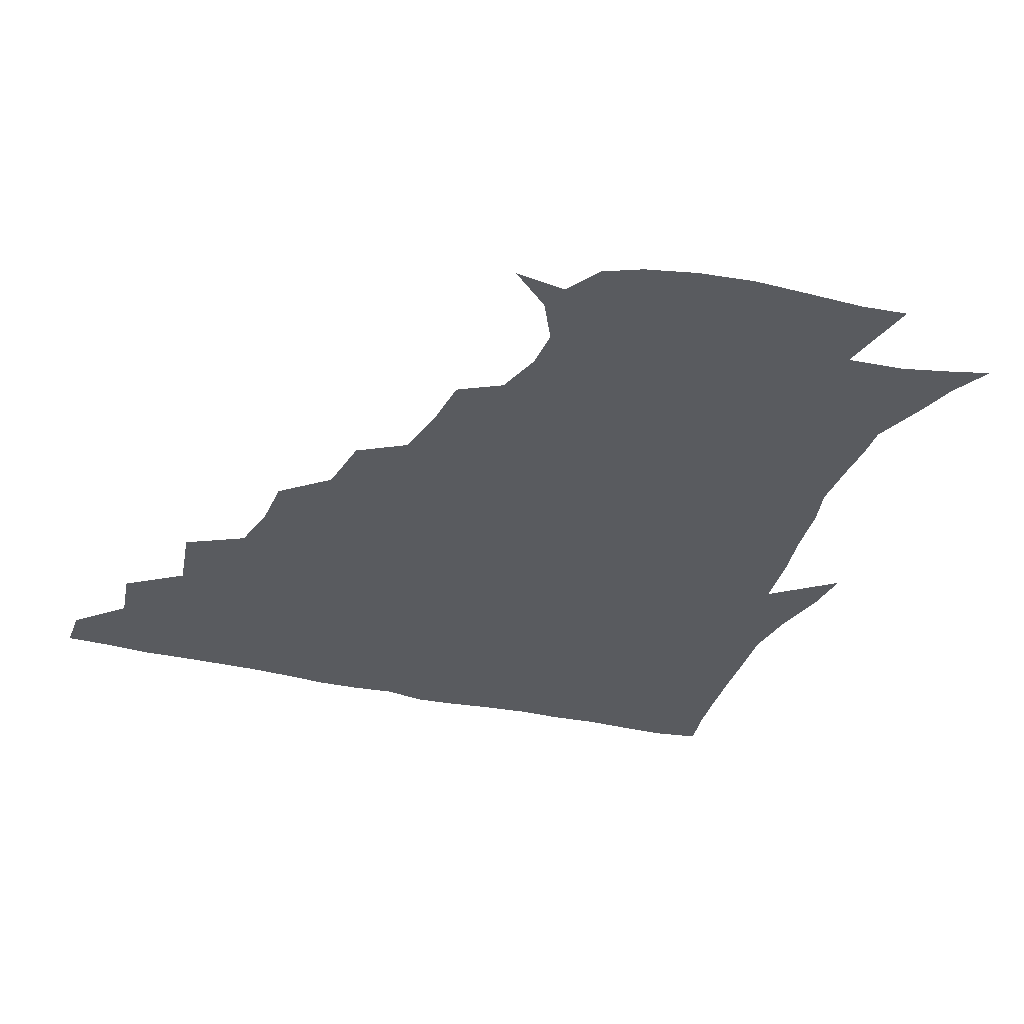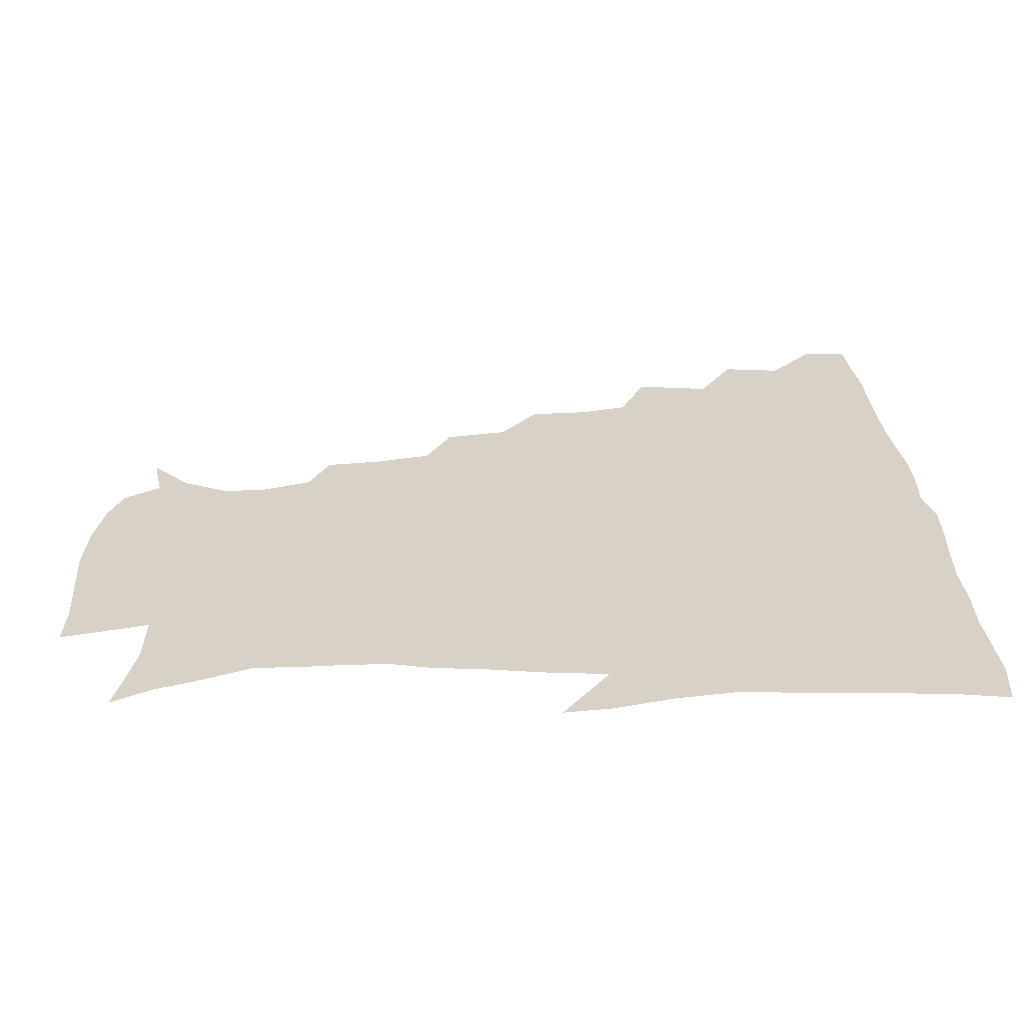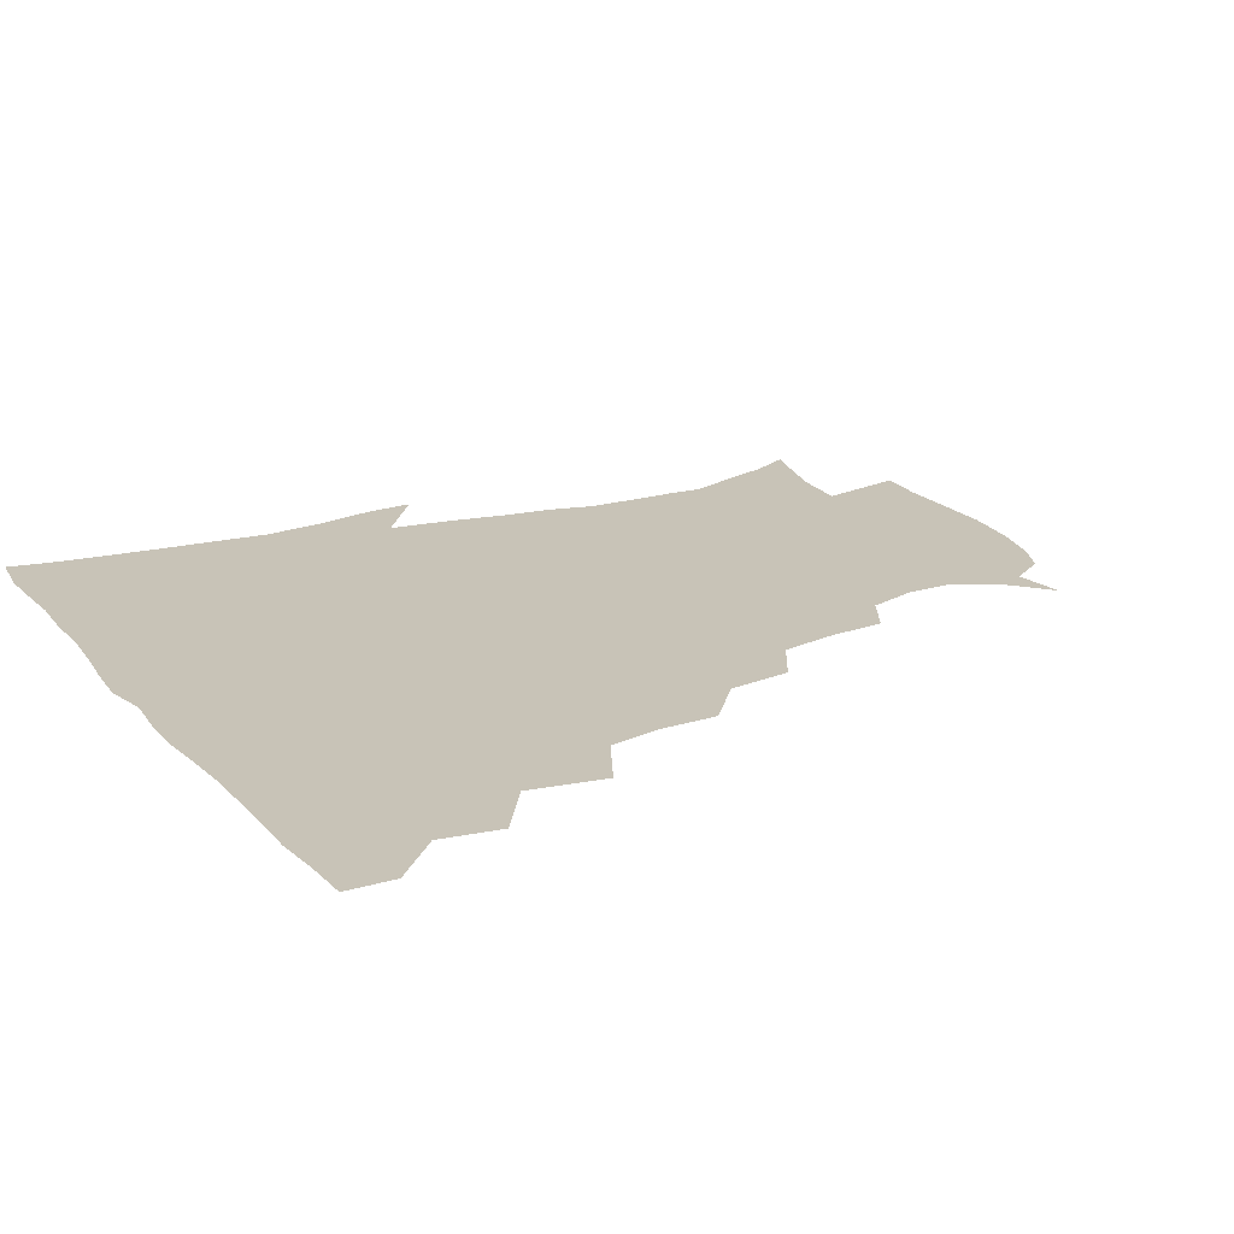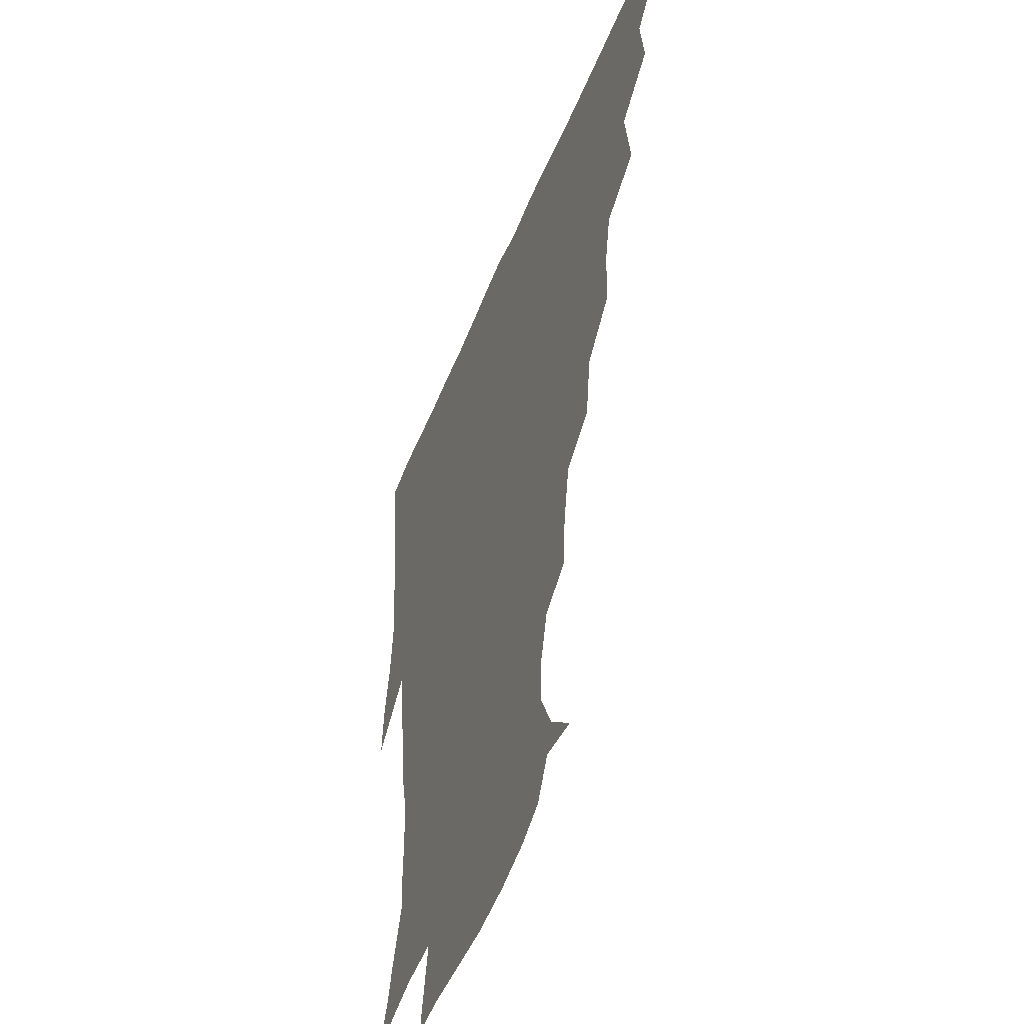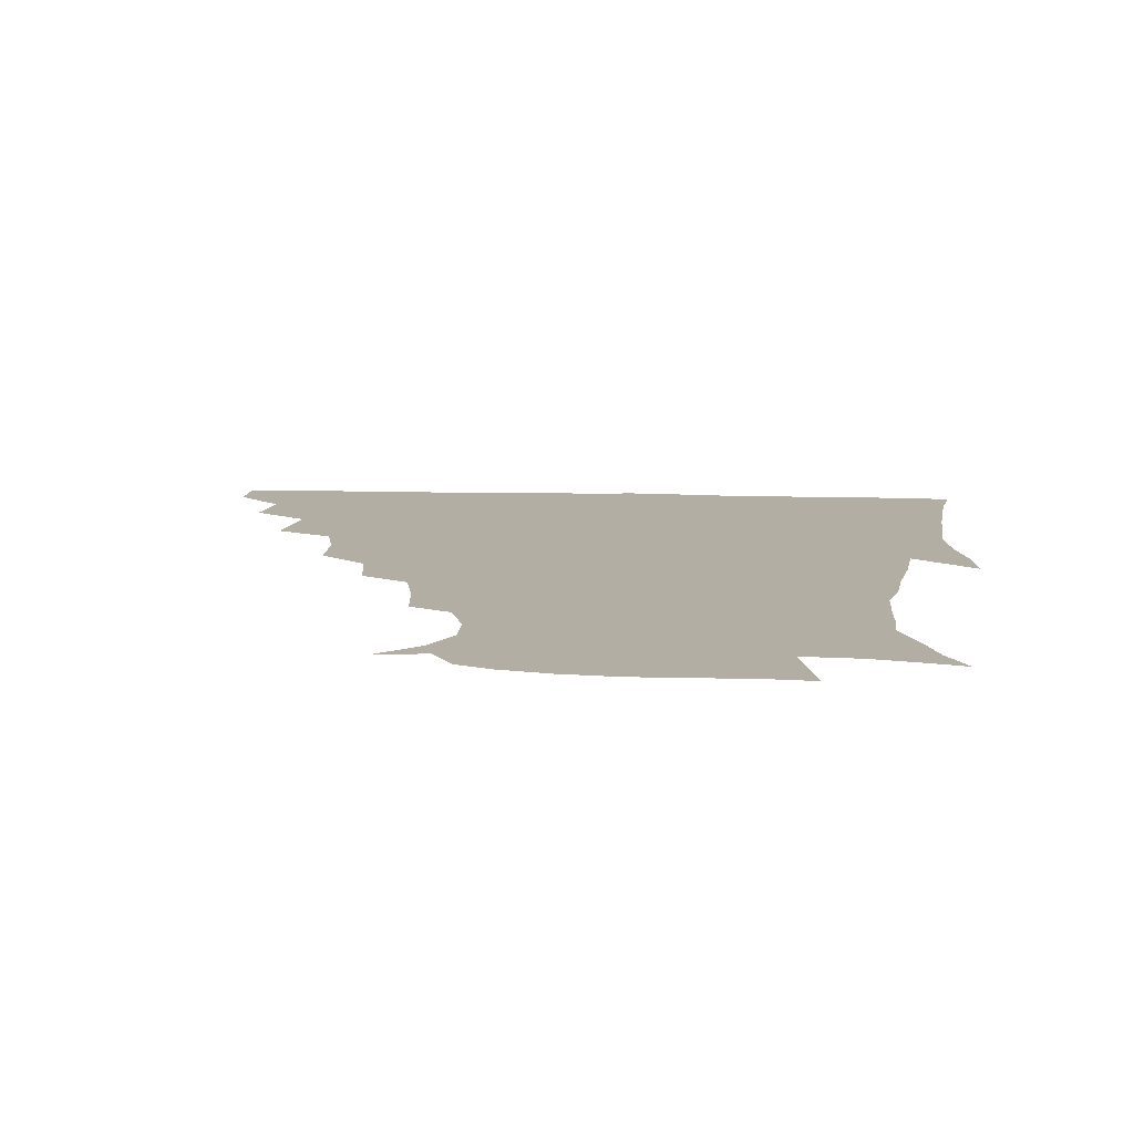
<metadata>
{"format":"obj","ext":"obj","renderer":"f3d","projection":"perspective","resolution":1024,"background":"white","views":[{"elev":-32.0,"azim":-19.4,"up":"+Z"},{"elev":27.5,"azim":86.2,"up":"+Z"},{"elev":19.7,"azim":-118.9,"up":"+Z"},{"elev":-47.2,"azim":-110.9,"up":"+Y"},{"elev":10.9,"azim":4.3,"up":"+Z"}]}
</metadata>
<code>
v 436.1 419.6 0
v 436.2 435.2 0
v 449.3 384.5 0
v 452.1 403.9 0
v 452.7 420.2 0
v 451.7 435.7 0
v 464.4 346.8 0
v 468.3 371.4 0
v 469 390.1 0
v 467.8 405.3 0
v 467.3 420.6 0
v 466.8 436.9 0
v 488 301.2 0
v 487.6 320.2 0
v 483.9 337 0
v 483.9 357.5 0
v 484.7 375.9 0
v 484.4 391.6 0
v 483.1 406.1 0
v 482.2 421.2 0
v 481.9 436.6 0
v 507 266.7 0
v 503.8 287.6 0
v 501 305.6 0
v 503.4 331.8 0
v 499.2 343.8 0
v 500.3 362.5 0
v 499.4 377.2 0
v 498.6 391.8 0
v 498.1 406.3 0
v 497.6 420.8 0
v 496.9 436.6 0
v 528.4 220.3 0
v 526.7 238.5 0
v 522.8 257.5 0
v 519.4 278.6 0
v 517 295.7 0
v 516.7 316.1 0
v 516.6 334.5 0
v 514.2 346.9 0
v 515.4 364.5 0
v 514.1 377.9 0
v 513.3 392.1 0
v 512.7 406.6 0
v 512.2 421.3 0
v 511.8 436.7 0
v 526.4 155.1 0
v 540.2 167.4 0
v 547.7 182.3 0
v 547.4 196.7 0
v 542.4 212.8 0
v 539.7 233.6 0
v 536.8 249.3 0
v 534.3 267.6 0
v 532.1 283.7 0
v 531.6 303.3 0
v 530.5 318.4 0
v 529.9 334.6 0
v 529.6 349.6 0
v 529.5 364.4 0
v 528.9 378.3 0
v 527.7 392.3 0
v 527.5 406.7 0
v 526.9 421.5 0
v 526.5 437.6 0
v 543.5 157.6 0
v 554.9 174.9 0
v 557.1 191.3 0
v 555 204 0
v 552.4 222.8 0
v 551.1 241.8 0
v 548.7 256 0
v 546.6 270.9 0
v 545.9 288.7 0
v 545.1 305.6 0
v 544.8 321 0
v 544.4 335.8 0
v 544 350.3 0
v 544.8 365.6 0
v 543.9 378.5 0
v 543 392.3 0
v 542.5 406.7 0
v 541.5 422.6 0
v 541 438.9 0
v 551 145.5 0
v 560.2 161 0
v 566.8 180.1 0
v 566.6 196.5 0
v 566.3 211.9 0
v 563.6 229.2 0
v 563.1 244.9 0
v 561.3 259.5 0
v 560.4 276.2 0
v 560 292.5 0
v 559.1 306.2 0
v 558.7 322 0
v 558.8 336.6 0
v 558.3 350.1 0
v 558.5 365.2 0
v 558 378.4 0
v 557.6 392.2 0
v 557.8 406.1 0
v 557 420.9 0
v 555.4 438.7 0
v 562.9 140.2 0
v 575.5 165.4 0
v 578.6 183.5 0
v 577.7 196.9 0
v 577 217.8 0
v 576 229.7 0
v 575.5 246.1 0
v 574.3 261.3 0
v 573.6 277.5 0
v 573.2 293.7 0
v 573.7 308.8 0
v 572.5 320.6 0
v 572.7 336.6 0
v 572.7 350.5 0
v 572.8 364.8 0
v 572.6 378.4 0
v 572.4 392.2 0
v 572.3 406.1 0
v 571.5 421 0
v 570.3 437.3 0
v 579.3 136.3 0
v 588.7 166.3 0
v 590.1 185.1 0
v 590.8 199.5 0
v 588.6 217.2 0
v 588.7 229.6 0
v 587.7 248.3 0
v 587.4 263.7 0
v 587.4 278.7 0
v 587 293.3 0
v 587.1 309.8 0
v 587.3 323.5 0
v 587.5 338.1 0
v 587.4 351.4 0
v 587.5 365.1 0
v 587.6 378.7 0
v 587.5 392.3 0
v 587 406.1 0
v 585.7 421.9 0
v 584.1 440.1 0
v 597.7 134.2 0
v 601.8 166.5 0
v 602.1 186.2 0
v 602.3 204.3 0
v 601.9 217.7 0
v 602 232.8 0
v 600.8 249 0
v 600.3 263.9 0
v 600.8 279.2 0
v 600.8 294.4 0
v 600.9 309.7 0
v 601.3 322.8 0
v 601.3 337.4 0
v 601.5 350.7 0
v 601.9 365.2 0
v 602.2 379 0
v 602.1 392.6 0
v 601.3 407 0
v 600.4 421.9 0
v 598.2 439.2 0
v 616.8 134.4 0
v 615.4 166.5 0
v 614.7 186.3 0
v 614.4 201.3 0
v 614.1 217.8 0
v 613.9 234.9 0
v 613.7 250.8 0
v 614.2 263.4 0
v 613.8 279.7 0
v 614.3 294.3 0
v 614.4 309.5 0
v 615.2 324.3 0
v 615.4 337.6 0
v 615.7 351.7 0
v 616.2 365.5 0
v 616.7 379.4 0
v 616.7 392.8 0
v 616.6 406.7 0
v 615.1 422 0
v 613.3 437.5 0
v 634.9 134.7 0
v 629.7 164.1 0
v 627.4 184 0
v 626.6 200.2 0
v 626 217.9 0
v 625.9 234.4 0
v 626.2 248.4 0
v 627.2 263.7 0
v 627.4 277.9 0
v 627.9 293 0
v 628.3 307.5 0
v 628.5 323.9 0
v 629.1 338.1 0
v 629.6 351.4 0
v 630.1 365.9 0
v 630.8 379.6 0
v 631 393 0
v 631.3 406.9 0
v 630.9 421.1 0
v 629 436.3 0
v 650.1 133.3 0
v 644.1 161.8 0
v 640.3 181.9 0
v 638.5 199.6 0
v 637.7 216.5 0
v 637.6 232.7 0
v 638.7 245.6 0
v 639.2 262.6 0
v 640.5 276.4 0
v 641.3 291.4 0
v 642 306 0
v 641.7 322.7 0
v 642.2 338.3 0
v 643.4 350.9 0
v 644 364.6 0
v 644.7 379.7 0
v 645.9 393.8 0
v 646.3 406.8 0
v 646.1 420.7 0
v 643.8 436.6 0
v 662.8 160.4 0
v 654.9 178.5 0
v 651.6 194.9 0
v 649 213.2 0
v 649.4 228.1 0
v 650.7 241.7 0
v 651.4 257.6 0
v 652.8 273.2 0
v 653.8 289.7 0
v 654.8 306.3 0
v 655.6 320.9 0
v 655.6 336.1 0
v 656.4 351 0
v 657.3 364.9 0
v 658.3 379.5 0
v 659.4 393.3 0
v 660.1 406.9 0
v 660.6 420.9 0
v 660.4 435.6 0
v 678.6 156.5 0
v 668.7 175.1 0
v 663.8 191.5 0
v 660.9 207 0
v 660.8 222 0
v 661.4 236.7 0
v 663 250.9 0
v 664.3 268.1 0
v 665.9 284.9 0
v 667.9 301.5 0
v 669.3 318.1 0
v 668.9 333.6 0
v 668.8 349.6 0
v 669.6 365.2 0
v 671.4 378.7 0
v 672.8 393.2 0
v 674.1 406.5 0
v 675 420.5 0
v 675.3 436.2 0
v 691.2 153.1 0
v 684.2 166.6 0
v 680.5 178.4 0
v 673.3 197.7 0
v 673.9 208.9 0
v 673.7 223.7 0
v 673.8 240.3 0
v 677.2 253.9 0
v 679.2 271.3 0
v 682.3 289.3 0
v 684.7 310.2 0
v 682.6 328 0
v 682.6 343.3 0
v 683.1 359.4 0
v 684.3 375.6 0
v 685.7 391.5 0
v 687.9 405.7 0
v 689.1 419.7 0
v 690.4 436.5 0
v 706.1 293.5 0
v 704.8 309.3 0
v 700.3 329.3 0
v 698 349 0
v 699.4 366 0
v 700.6 384.3 0
v 702.3 402.7 0
v 704 418.8 0
v 706.7 434.2 0
f 4 5 1
f 1 5 2
f 5 6 2
f 8 9 3
f 3 9 4
f 9 10 4
f 4 10 5
f 10 11 5
f 5 11 6
f 11 12 6
f 15 16 7
f 7 16 8
f 16 17 8
f 8 17 9
f 17 18 9
f 9 18 10
f 18 19 10
f 10 19 11
f 19 20 11
f 11 20 12
f 20 21 12
f 23 24 13
f 13 24 14
f 24 25 14
f 14 25 15
f 25 26 15
f 15 26 16
f 26 27 16
f 16 27 17
f 27 28 17
f 17 28 18
f 28 29 18
f 18 29 19
f 29 30 19
f 19 30 20
f 30 31 20
f 20 31 21
f 31 32 21
f 35 36 22
f 22 36 23
f 36 37 23
f 23 37 24
f 37 38 24
f 24 38 25
f 38 39 25
f 25 39 26
f 39 40 26
f 26 40 27
f 40 41 27
f 27 41 28
f 41 42 28
f 28 42 29
f 42 43 29
f 29 43 30
f 43 44 30
f 30 44 31
f 44 45 31
f 31 45 32
f 45 46 32
f 51 52 33
f 33 52 34
f 52 53 34
f 34 53 35
f 53 54 35
f 35 54 36
f 54 55 36
f 36 55 37
f 55 56 37
f 37 56 38
f 56 57 38
f 38 57 39
f 57 58 39
f 39 58 40
f 58 59 40
f 40 59 41
f 59 60 41
f 41 60 42
f 60 61 42
f 42 61 43
f 61 62 43
f 43 62 44
f 62 63 44
f 44 63 45
f 63 64 45
f 45 64 46
f 64 65 46
f 47 66 48
f 66 67 48
f 48 67 49
f 67 68 49
f 49 68 50
f 68 69 50
f 50 69 51
f 69 70 51
f 51 70 52
f 70 71 52
f 52 71 53
f 71 72 53
f 53 72 54
f 72 73 54
f 54 73 55
f 73 74 55
f 55 74 56
f 74 75 56
f 56 75 57
f 75 76 57
f 57 76 58
f 76 77 58
f 58 77 59
f 77 78 59
f 59 78 60
f 78 79 60
f 60 79 61
f 79 80 61
f 61 80 62
f 80 81 62
f 62 81 63
f 81 82 63
f 63 82 64
f 82 83 64
f 64 83 65
f 83 84 65
f 85 86 66
f 66 86 67
f 86 87 67
f 67 87 68
f 87 88 68
f 68 88 69
f 88 89 69
f 69 89 70
f 89 90 70
f 70 90 71
f 90 91 71
f 71 91 72
f 91 92 72
f 72 92 73
f 92 93 73
f 73 93 74
f 93 94 74
f 74 94 75
f 94 95 75
f 75 95 76
f 95 96 76
f 76 96 77
f 96 97 77
f 77 97 78
f 97 98 78
f 78 98 79
f 98 99 79
f 79 99 80
f 99 100 80
f 80 100 81
f 100 101 81
f 81 101 82
f 101 102 82
f 82 102 83
f 102 103 83
f 83 103 84
f 103 104 84
f 85 105 86
f 105 106 86
f 86 106 87
f 106 107 87
f 87 107 88
f 107 108 88
f 88 108 89
f 108 109 89
f 89 109 90
f 109 110 90
f 90 110 91
f 110 111 91
f 91 111 92
f 111 112 92
f 92 112 93
f 112 113 93
f 93 113 94
f 113 114 94
f 94 114 95
f 114 115 95
f 95 115 96
f 115 116 96
f 96 116 97
f 116 117 97
f 97 117 98
f 117 118 98
f 98 118 99
f 118 119 99
f 99 119 100
f 119 120 100
f 100 120 101
f 120 121 101
f 101 121 102
f 121 122 102
f 102 122 103
f 122 123 103
f 103 123 104
f 123 124 104
f 105 125 106
f 125 126 106
f 106 126 107
f 126 127 107
f 107 127 108
f 127 128 108
f 108 128 109
f 128 129 109
f 109 129 110
f 129 130 110
f 110 130 111
f 130 131 111
f 111 131 112
f 131 132 112
f 112 132 113
f 132 133 113
f 113 133 114
f 133 134 114
f 114 134 115
f 134 135 115
f 115 135 116
f 135 136 116
f 116 136 117
f 136 137 117
f 117 137 118
f 137 138 118
f 118 138 119
f 138 139 119
f 119 139 120
f 139 140 120
f 120 140 121
f 140 141 121
f 121 141 122
f 141 142 122
f 122 142 123
f 142 143 123
f 123 143 124
f 143 144 124
f 125 145 126
f 145 146 126
f 126 146 127
f 146 147 127
f 127 147 128
f 147 148 128
f 128 148 129
f 148 149 129
f 129 149 130
f 149 150 130
f 130 150 131
f 150 151 131
f 131 151 132
f 151 152 132
f 132 152 133
f 152 153 133
f 133 153 134
f 153 154 134
f 134 154 135
f 154 155 135
f 135 155 136
f 155 156 136
f 136 156 137
f 156 157 137
f 137 157 138
f 157 158 138
f 138 158 139
f 158 159 139
f 139 159 140
f 159 160 140
f 140 160 141
f 160 161 141
f 141 161 142
f 161 162 142
f 142 162 143
f 162 163 143
f 143 163 144
f 163 164 144
f 145 165 146
f 165 166 146
f 146 166 147
f 166 167 147
f 147 167 148
f 167 168 148
f 148 168 149
f 168 169 149
f 149 169 150
f 169 170 150
f 150 170 151
f 170 171 151
f 151 171 152
f 171 172 152
f 152 172 153
f 172 173 153
f 153 173 154
f 173 174 154
f 154 174 155
f 174 175 155
f 155 175 156
f 175 176 156
f 156 176 157
f 176 177 157
f 157 177 158
f 177 178 158
f 158 178 159
f 178 179 159
f 159 179 160
f 179 180 160
f 160 180 161
f 180 181 161
f 161 181 162
f 181 182 162
f 162 182 163
f 182 183 163
f 163 183 164
f 183 184 164
f 165 185 166
f 185 186 166
f 166 186 167
f 186 187 167
f 167 187 168
f 187 188 168
f 168 188 169
f 188 189 169
f 169 189 170
f 189 190 170
f 170 190 171
f 190 191 171
f 171 191 172
f 191 192 172
f 172 192 173
f 192 193 173
f 173 193 174
f 193 194 174
f 174 194 175
f 194 195 175
f 175 195 176
f 195 196 176
f 176 196 177
f 196 197 177
f 177 197 178
f 197 198 178
f 178 198 179
f 198 199 179
f 179 199 180
f 199 200 180
f 180 200 181
f 200 201 181
f 181 201 182
f 201 202 182
f 182 202 183
f 202 203 183
f 183 203 184
f 203 204 184
f 185 205 186
f 205 206 186
f 186 206 187
f 206 207 187
f 187 207 188
f 207 208 188
f 188 208 189
f 208 209 189
f 189 209 190
f 209 210 190
f 190 210 191
f 210 211 191
f 191 211 192
f 211 212 192
f 192 212 193
f 212 213 193
f 193 213 194
f 213 214 194
f 194 214 195
f 214 215 195
f 195 215 196
f 215 216 196
f 196 216 197
f 216 217 197
f 197 217 198
f 217 218 198
f 198 218 199
f 218 219 199
f 199 219 200
f 219 220 200
f 200 220 201
f 220 221 201
f 201 221 202
f 221 222 202
f 202 222 203
f 222 223 203
f 203 223 204
f 223 224 204
f 206 225 207
f 225 226 207
f 207 226 208
f 226 227 208
f 208 227 209
f 227 228 209
f 209 228 210
f 228 229 210
f 210 229 211
f 229 230 211
f 211 230 212
f 230 231 212
f 212 231 213
f 231 232 213
f 213 232 214
f 232 233 214
f 214 233 215
f 233 234 215
f 215 234 216
f 234 235 216
f 216 235 217
f 235 236 217
f 217 236 218
f 236 237 218
f 218 237 219
f 237 238 219
f 219 238 220
f 238 239 220
f 220 239 221
f 239 240 221
f 221 240 222
f 240 241 222
f 222 241 223
f 241 242 223
f 223 242 224
f 242 243 224
f 225 244 226
f 244 245 226
f 226 245 227
f 245 246 227
f 227 246 228
f 246 247 228
f 228 247 229
f 247 248 229
f 229 248 230
f 248 249 230
f 230 249 231
f 249 250 231
f 231 250 232
f 250 251 232
f 232 251 233
f 251 252 233
f 233 252 234
f 252 253 234
f 234 253 235
f 253 254 235
f 235 254 236
f 254 255 236
f 236 255 237
f 255 256 237
f 237 256 238
f 256 257 238
f 238 257 239
f 257 258 239
f 239 258 240
f 258 259 240
f 240 259 241
f 259 260 241
f 241 260 242
f 260 261 242
f 242 261 243
f 261 262 243
f 244 263 245
f 263 264 245
f 245 264 246
f 264 265 246
f 246 265 247
f 265 266 247
f 247 266 248
f 266 267 248
f 248 267 249
f 267 268 249
f 249 268 250
f 268 269 250
f 250 269 251
f 269 270 251
f 251 270 252
f 270 271 252
f 252 271 253
f 271 272 253
f 253 272 254
f 272 273 254
f 254 273 255
f 273 274 255
f 255 274 256
f 274 275 256
f 256 275 257
f 275 276 257
f 257 276 258
f 276 277 258
f 258 277 259
f 277 278 259
f 259 278 260
f 278 279 260
f 260 279 261
f 279 280 261
f 261 280 262
f 280 281 262
f 273 282 274
f 282 283 274
f 274 283 275
f 283 284 275
f 275 284 276
f 284 285 276
f 276 285 277
f 285 286 277
f 277 286 278
f 286 287 278
f 278 287 279
f 287 288 279
f 279 288 280
f 288 289 280
f 280 289 281
f 289 290 281

</code>
